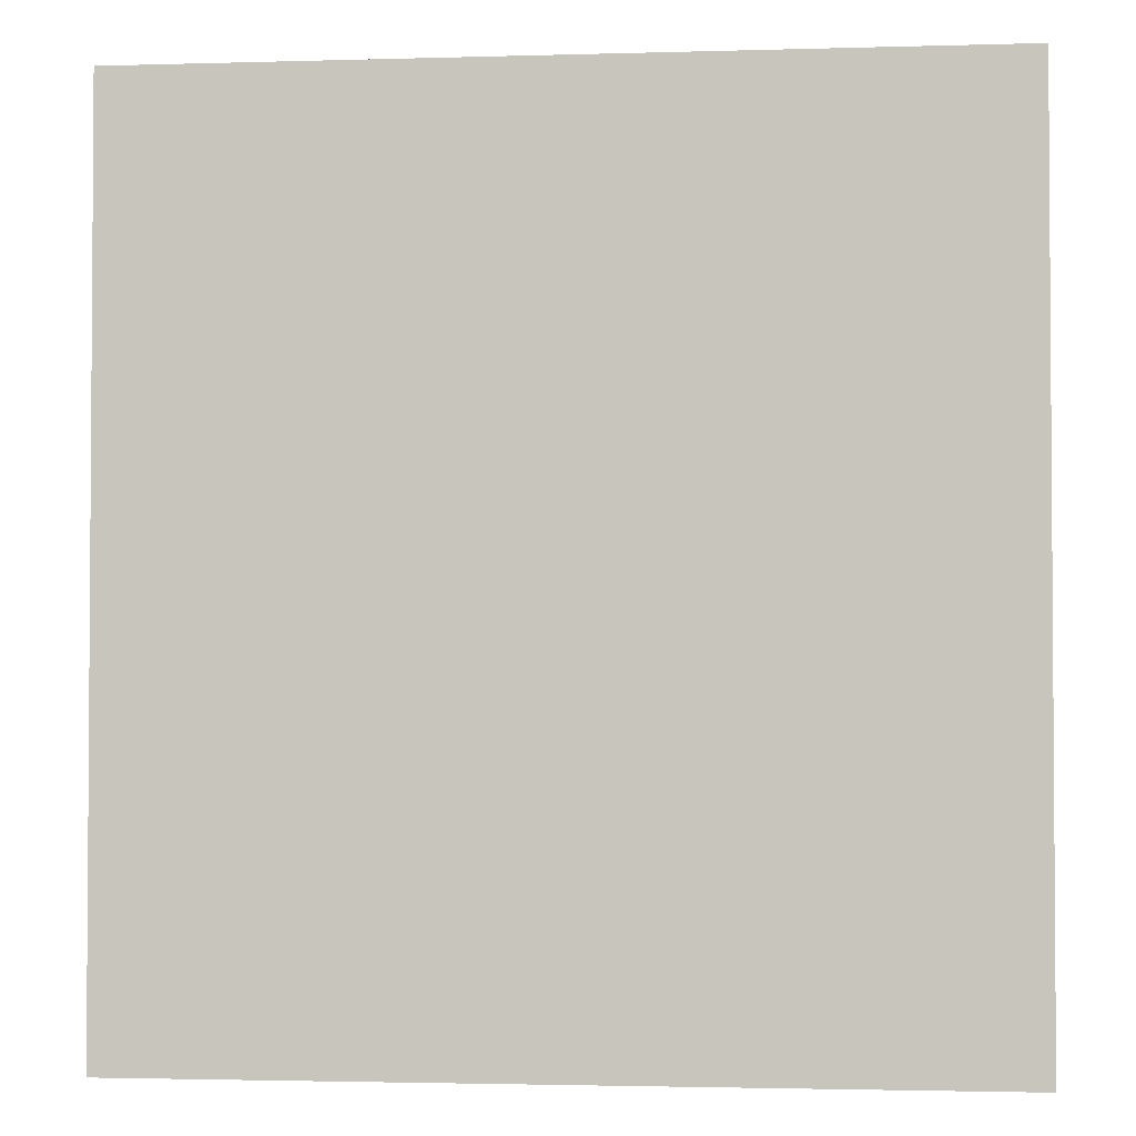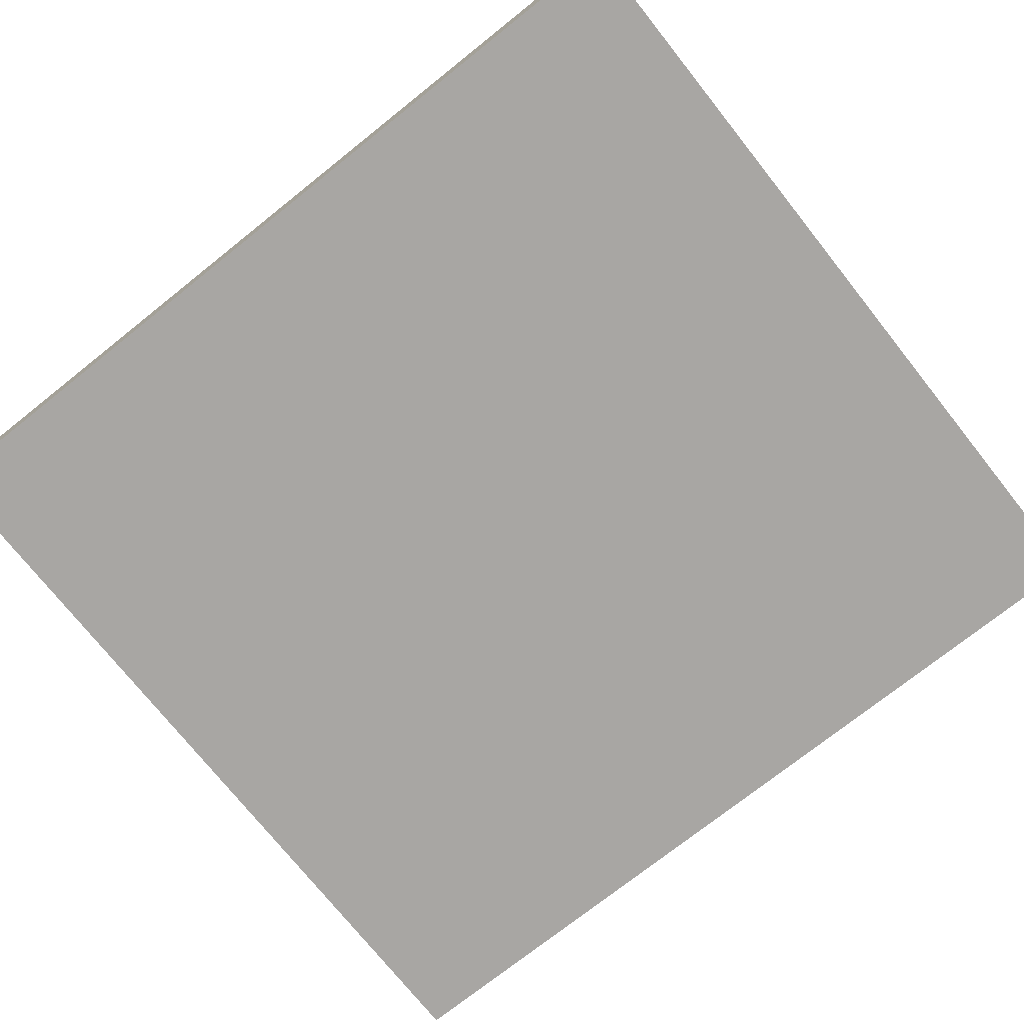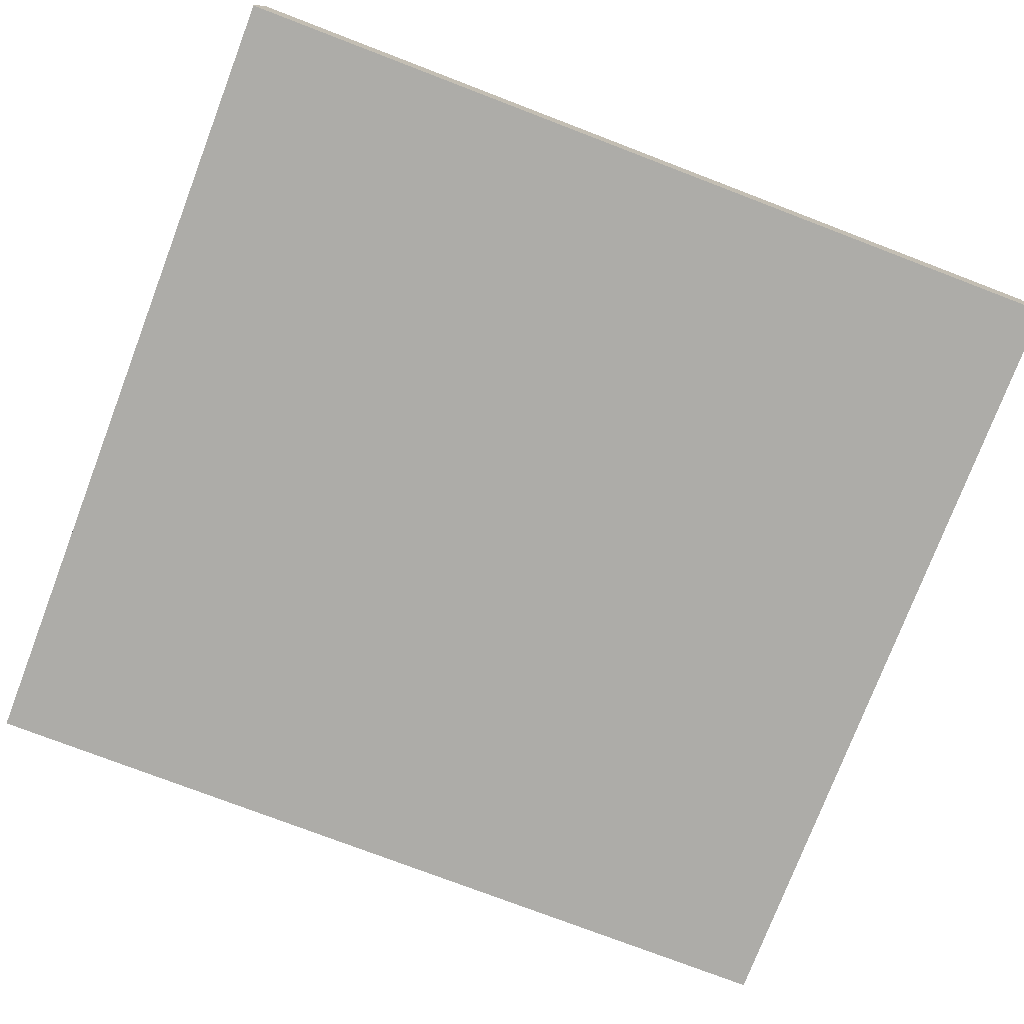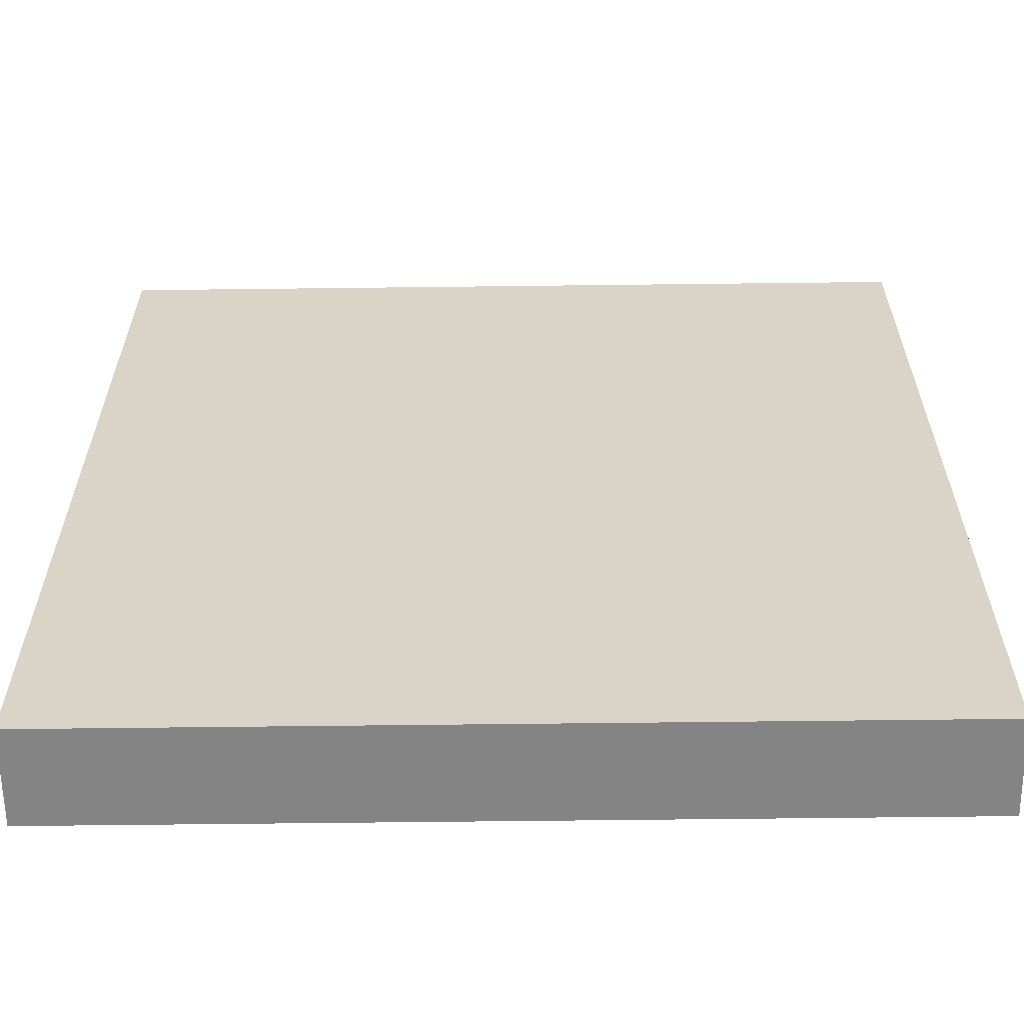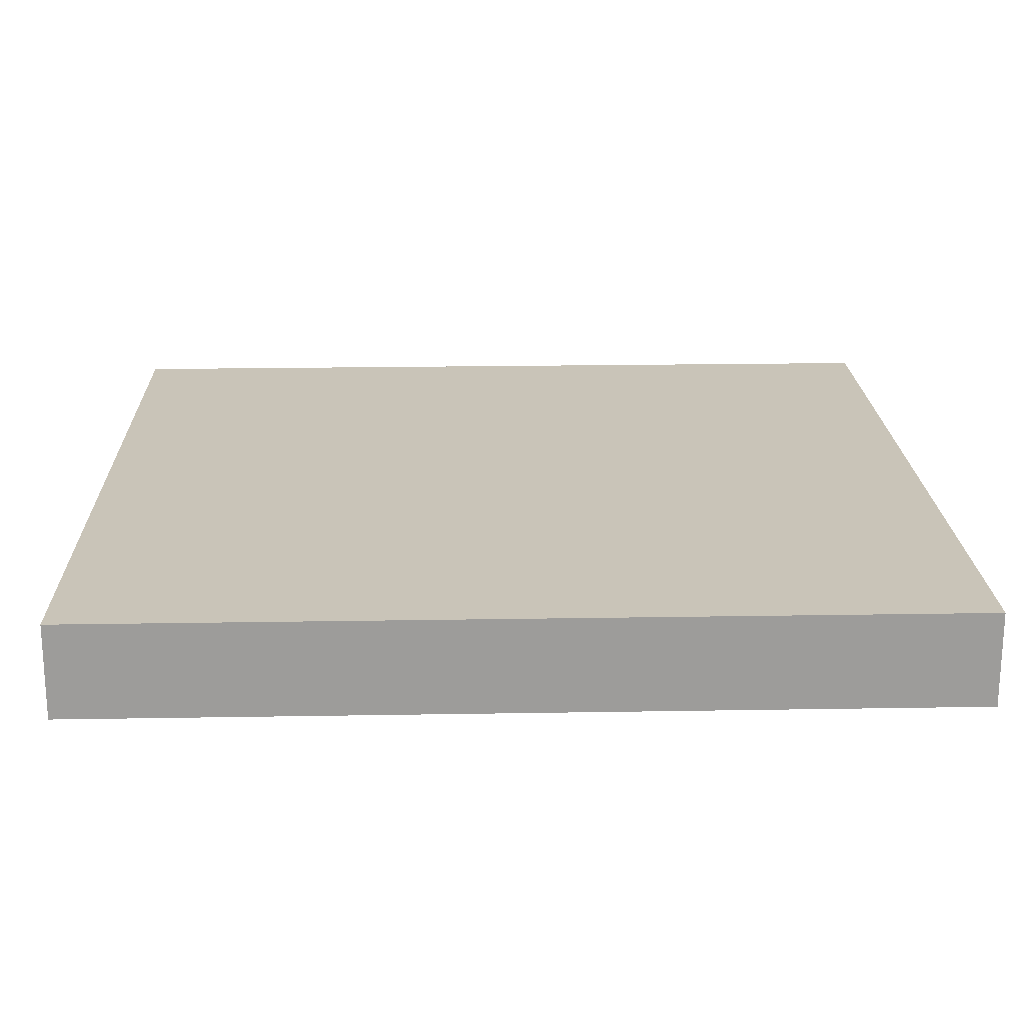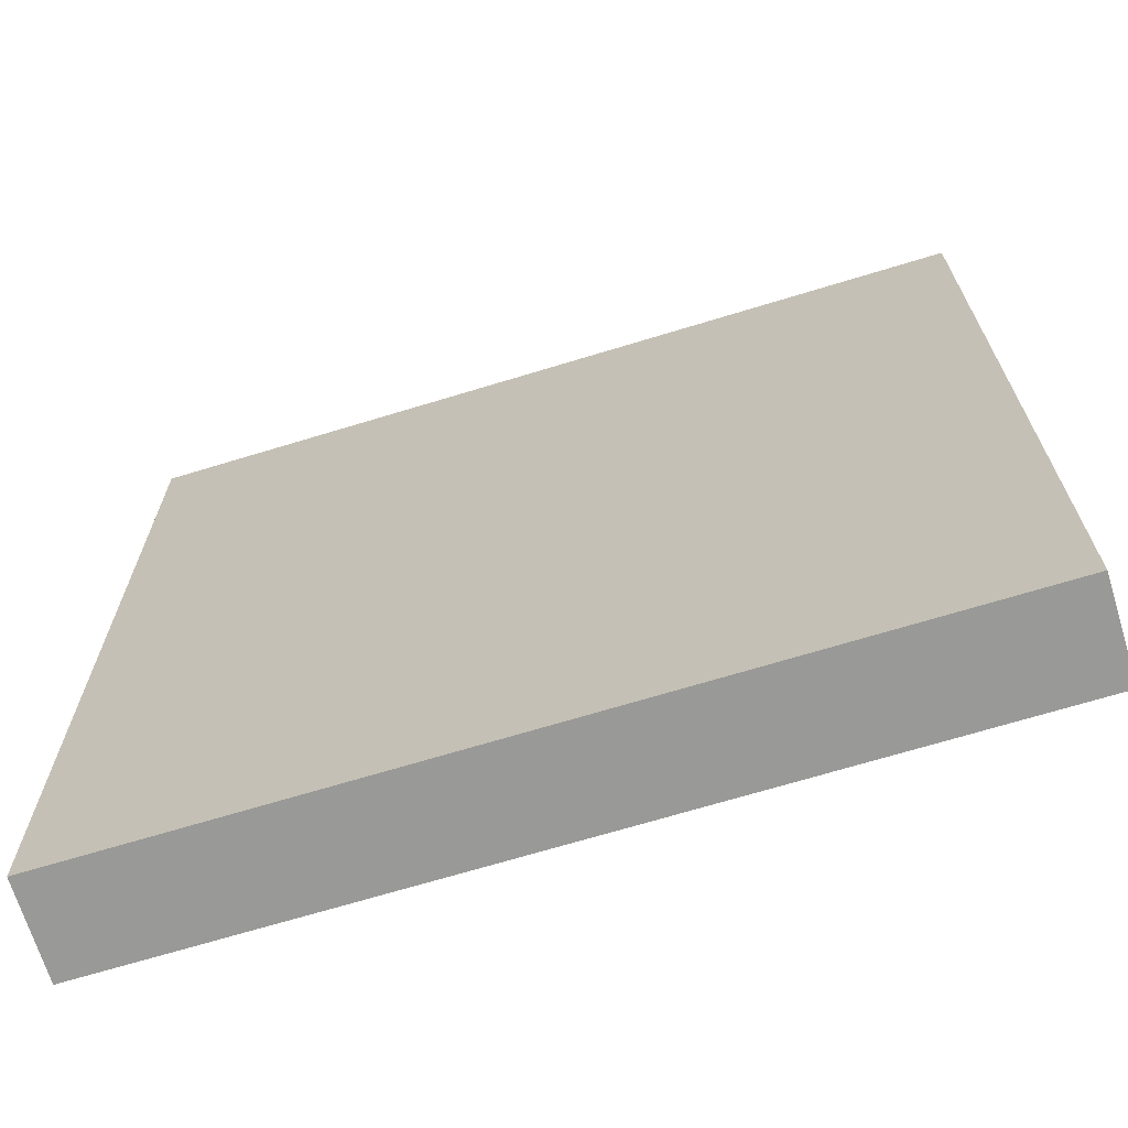
<metadata>
{"format":"obj","ext":"obj","renderer":"f3d","projection":"perspective","resolution":1024,"background":"white","views":[{"elev":-2.4,"azim":-174.1,"up":"+Z"},{"elev":-74.3,"azim":128.5,"up":"+Y"},{"elev":-76.6,"azim":-110.9,"up":"+Y"},{"elev":-61.4,"azim":-179.3,"up":"+Z"},{"elev":20.1,"azim":-91.8,"up":"+Y"},{"elev":-68.8,"azim":-163.0,"up":"+Z"}]}
</metadata>
<code>
o mesh12/mesh12-geometry#mesh12-geometry
v 0.1615 -0.1529 0.5366
v 0.09526 -0.1605 0.5366
v 0.1615 -0.1605 0.5366
v 0.09526 -0.1529 0.5366
v 0.1615 -0.1605 0.466
v 0.09526 -0.1529 0.466
v 0.09526 -0.1605 0.466
v 0.1615 -0.1529 0.466
f 1 2 3
f 2 1 4
f 3 2 1
f 4 1 2
f 2 5 3
f 3 5 2
f 5 1 3
f 3 1 5
f 1 6 4
f 4 6 1
f 6 2 4
f 4 2 6
f 5 2 7
f 7 2 5
f 1 5 8
f 8 5 1
f 6 1 8
f 8 1 6
f 2 6 7
f 7 6 2
f 6 5 7
f 7 5 6
f 5 6 8
f 8 6 5

</code>
